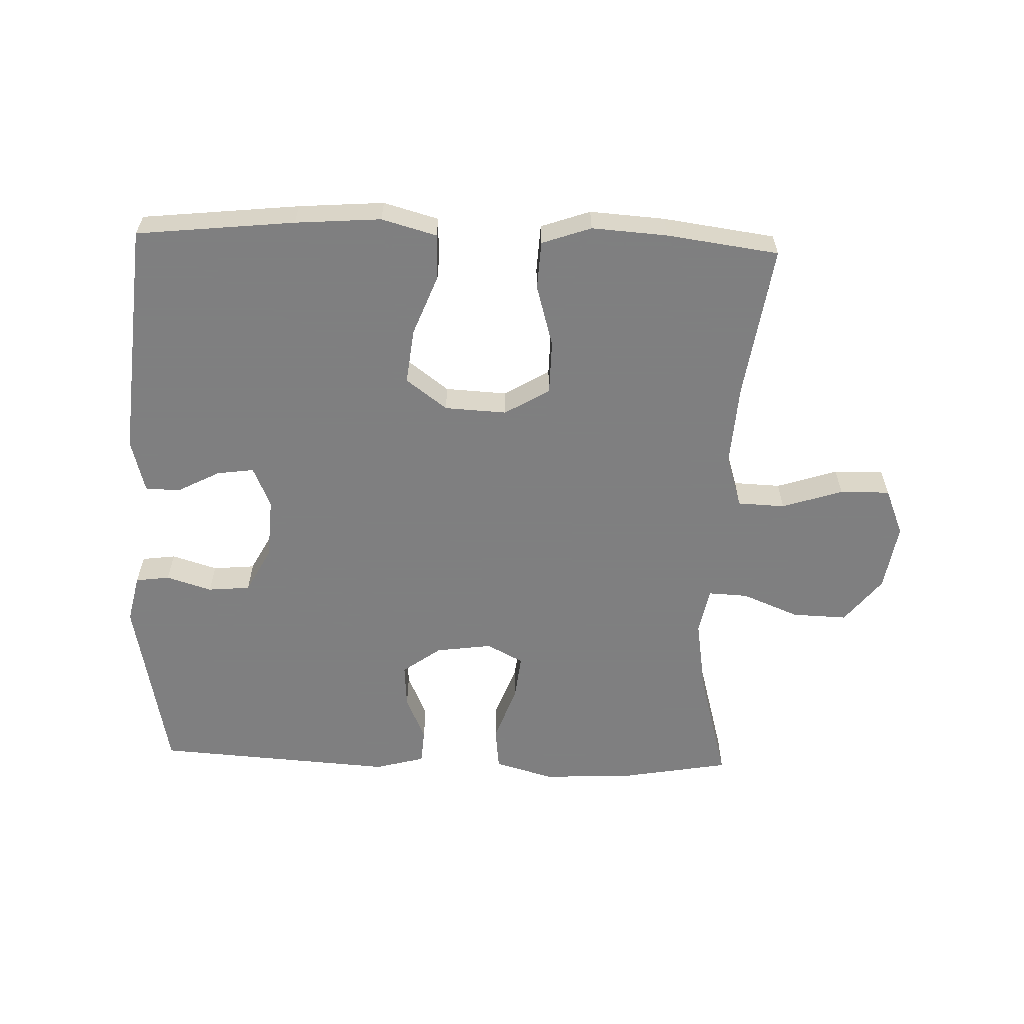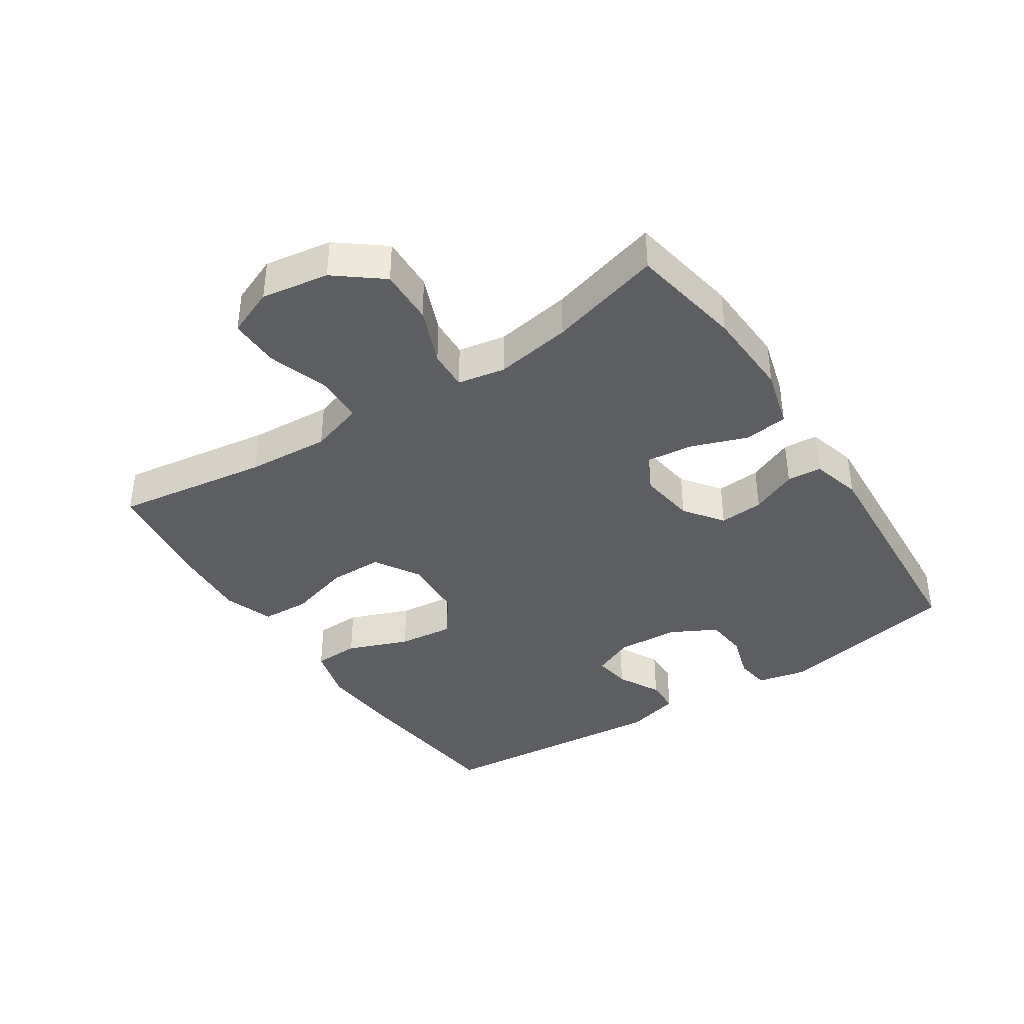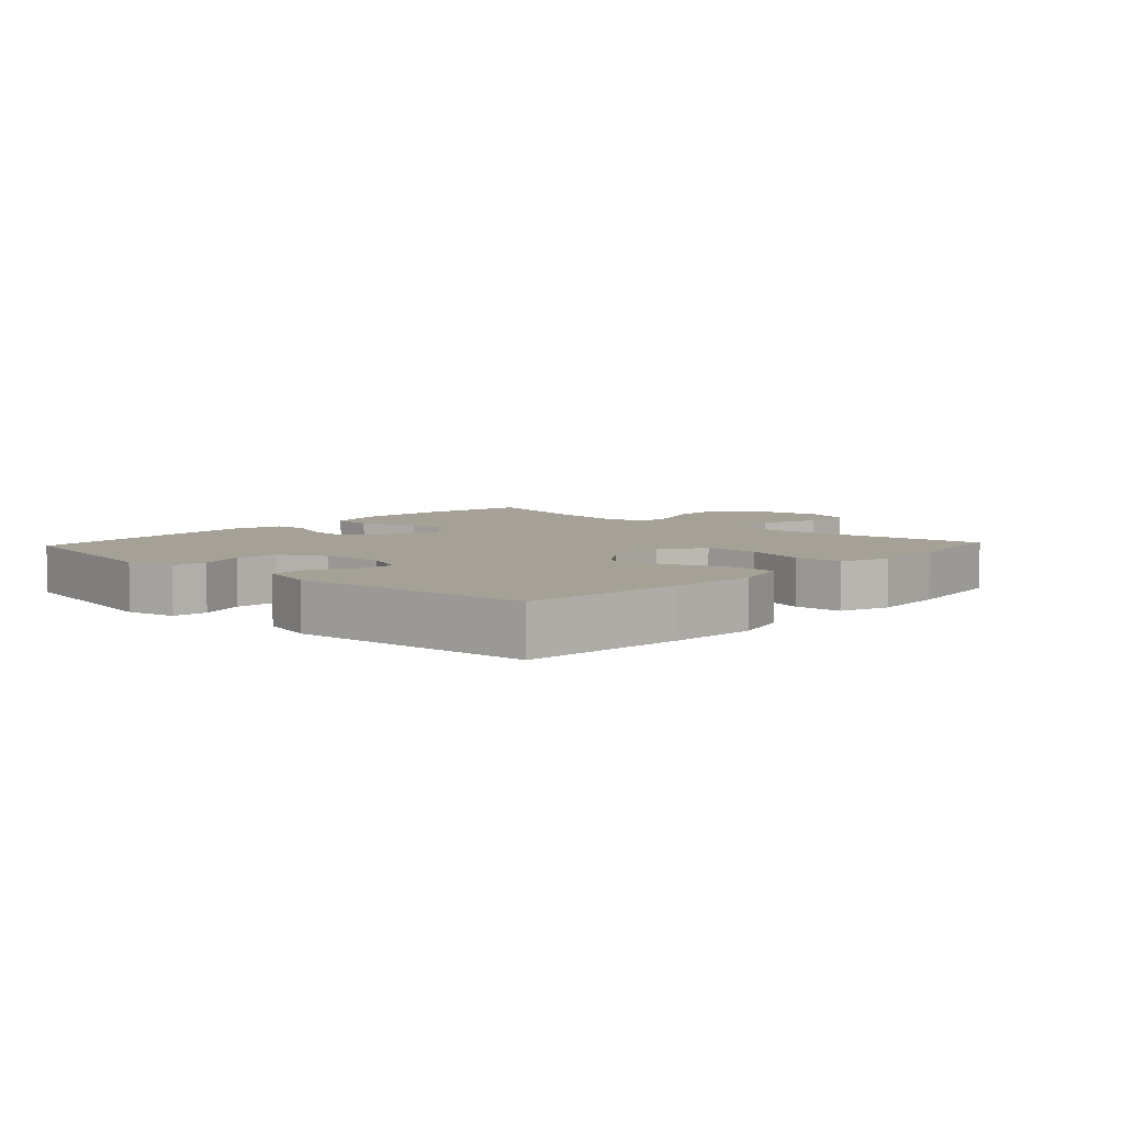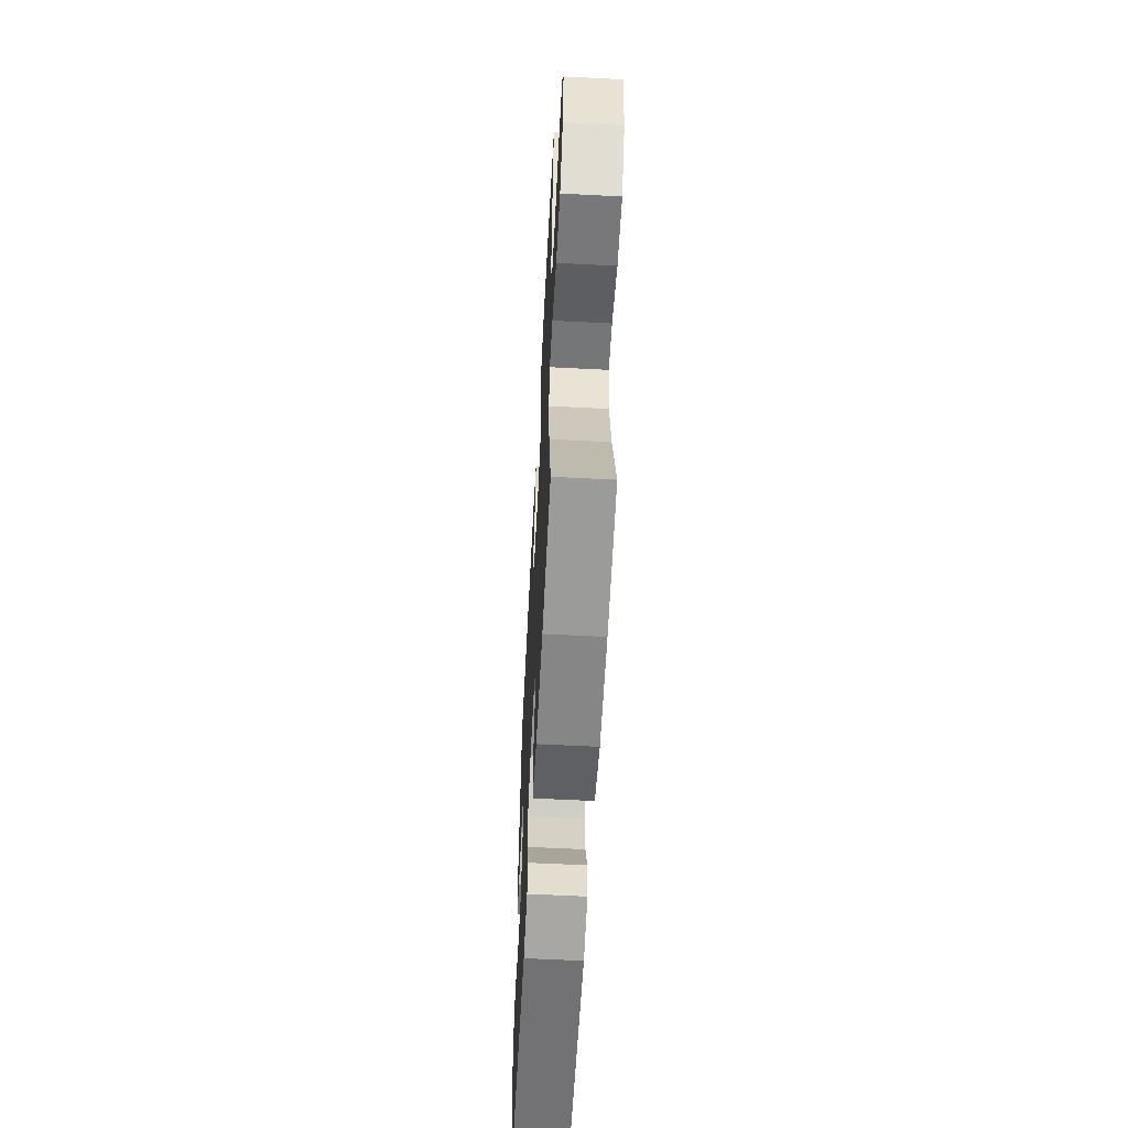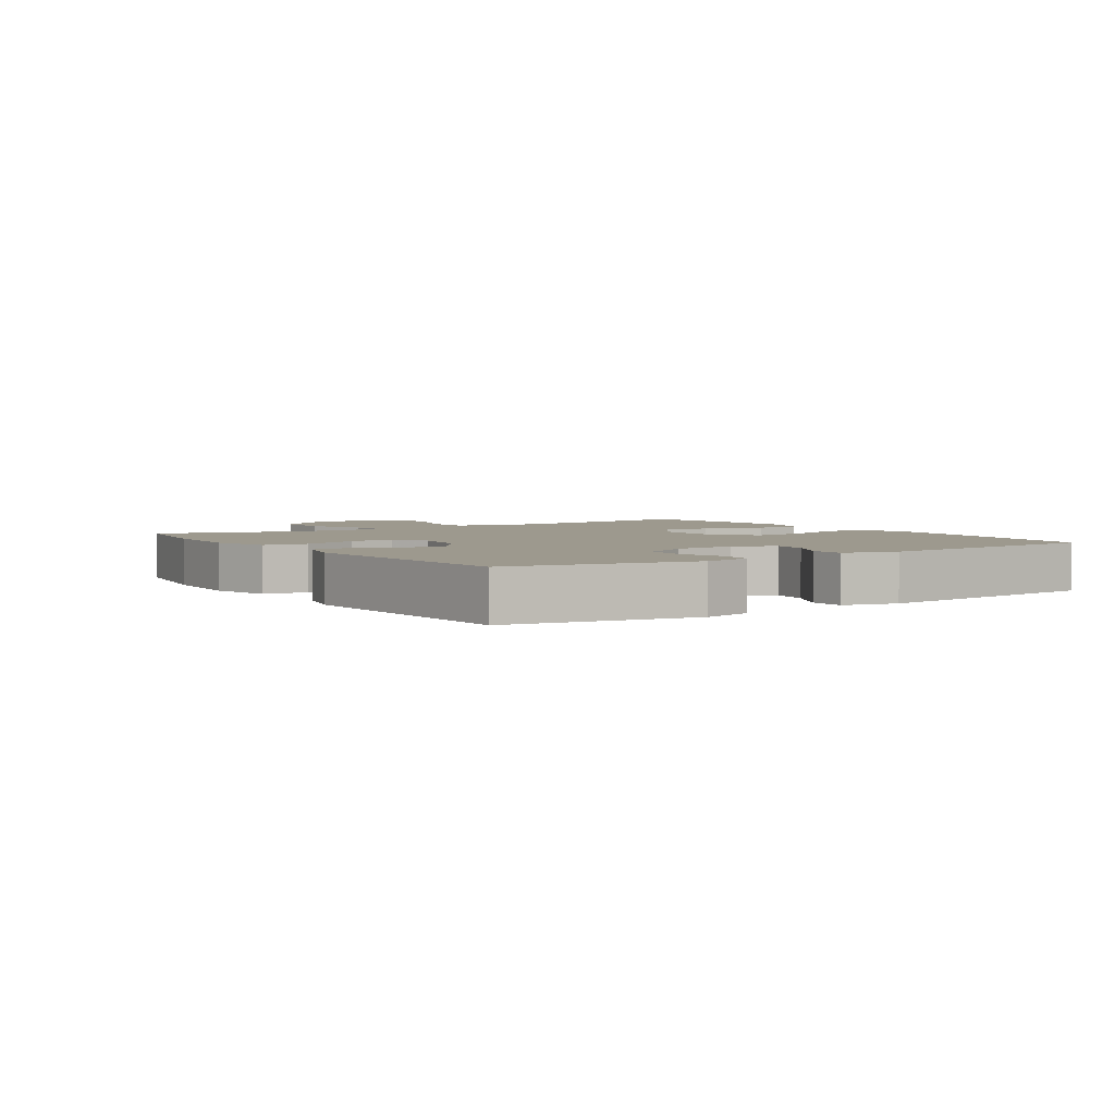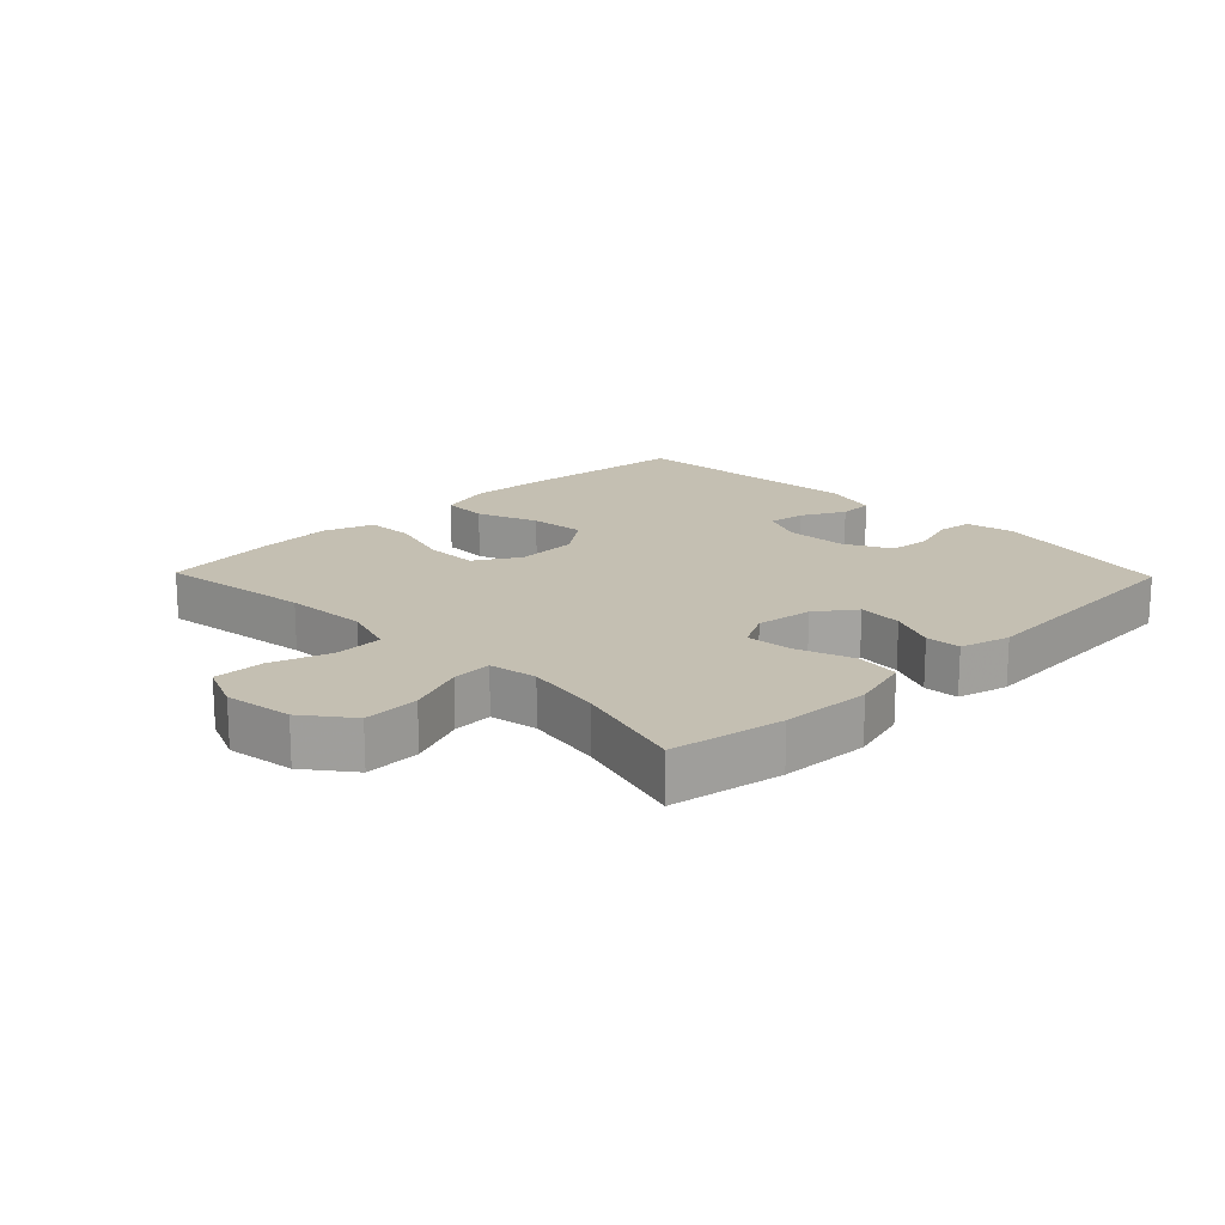
<metadata>
{"format":"obj","ext":"obj","renderer":"f3d","projection":"perspective","resolution":1024,"background":"white","views":[{"elev":-59.9,"azim":-1.9,"up":"+Y"},{"elev":-39.1,"azim":123.5,"up":"+Y"},{"elev":6.0,"azim":-47.1,"up":"+Y"},{"elev":-59.5,"azim":87.0,"up":"+Z"},{"elev":3.4,"azim":-123.7,"up":"+Y"},{"elev":17.6,"azim":135.9,"up":"+Y"}]}
</metadata>
<code>
v 0.5 0.07 0.5
v 0.464 0.07 0.261
v 0.455 0.07 0.132
v 0.481 0.07 0.049
v 0.555 0.07 0.046
v 0.65 0.07 0.077
v 0.728 0.07 0.078
v 0.758 0.07 0.004
v 0.741 0.07 -0.101
v 0.684 0.07 -0.173
v 0.598 0.07 -0.17
v 0.509 0.07 -0.134
v 0.447 0.07 -0.131
v 0.433 0.07 -0.205
v 0.452 0.07 -0.324
v 0.5 0.07 -0.5
v 0.325 0.07 -0.531
v 0.186 0.07 -0.537
v 0.094 0.07 -0.511
v 0.086 0.07 -0.443
v 0.118 0.07 -0.355
v 0.126 0.07 -0.283
v 0.069 0.07 -0.253
v -0.019 0.07 -0.265
v -0.079 0.07 -0.309
v -0.074 0.07 -0.378
v -0.043 0.07 -0.45
v -0.047 0.07 -0.504
v -0.125 0.07 -0.525
v -0.5 0.07 -0.5
v -0.556 0.07 -0.213
v -0.539 0.07 -0.137
v -0.486 0.07 -0.13
v -0.415 0.07 -0.152
v -0.349 0.07 -0.146
v -0.311 0.07 -0.075
v -0.305 0.07 0.022
v -0.333 0.07 0.086
v -0.391 0.07 0.078
v -0.458 0.07 0.043
v -0.512 0.07 0.045
v -0.534 0.07 0.129
v -0.5 0.07 0.5
v -0.253 0.07 0.526
v -0.119 0.07 0.536
v -0.033 0.07 0.512
v -0.031 0.07 0.441
v -0.068 0.07 0.346
v -0.078 0.07 0.26
v -0.014 0.07 0.212
v 0.083 0.07 0.207
v 0.153 0.07 0.249
v 0.154 0.07 0.333
v 0.126 0.07 0.43
v 0.13 0.07 0.505
v 0.207 0.07 0.532
v 0.325 0.07 0.524
v 0.5 0 0.5
v 0.464 0 0.261
v 0.455 0 0.132
v 0.481 0 0.049
v 0.555 0 0.046
v 0.65 0 0.077
v 0.728 0 0.078
v 0.758 0 0.004
v 0.741 0 -0.101
v 0.684 0 -0.173
v 0.598 0 -0.17
v 0.509 0 -0.134
v 0.447 0 -0.131
v 0.433 0 -0.205
v 0.452 0 -0.324
v 0.5 0 -0.5
v 0.325 0 -0.531
v 0.186 0 -0.537
v 0.094 0 -0.511
v 0.086 0 -0.443
v 0.118 0 -0.355
v 0.126 0 -0.283
v 0.069 0 -0.253
v -0.019 0 -0.265
v -0.079 0 -0.309
v -0.074 0 -0.378
v -0.043 0 -0.45
v -0.047 0 -0.504
v -0.125 0 -0.525
v -0.5 0 -0.5
v -0.556 0 -0.213
v -0.539 0 -0.137
v -0.486 0 -0.13
v -0.415 0 -0.152
v -0.349 0 -0.146
v -0.311 0 -0.075
v -0.305 0 0.022
v -0.333 0 0.086
v -0.391 0 0.078
v -0.458 0 0.043
v -0.512 0 0.045
v -0.534 0 0.129
v -0.5 0 0.5
v -0.253 0 0.526
v -0.119 0 0.536
v -0.033 0 0.512
v -0.031 0 0.441
v -0.068 0 0.346
v -0.078 0 0.26
v -0.014 0 0.212
v 0.083 0 0.207
v 0.153 0 0.249
v 0.154 0 0.333
v 0.126 0 0.43
v 0.13 0 0.505
v 0.207 0 0.532
v 0.325 0 0.524
f 56 57 1 2
f 53 54 55 56
f 52 53 56 2
f 51 52 2 3
f 50 51 3 4
f 45 46 47 48
f 45 48 49
f 44 45 49
f 43 44 49
f 42 43 49 50
f 39 40 41 42
f 38 39 42 50
f 31 32 33 34
f 31 34 35
f 30 31 35
f 29 30 35 36
f 26 27 28 29
f 25 26 29 36
f 18 19 20 21
f 18 21 22
f 15 16 17 18
f 14 15 18 22
f 13 14 22 23
f 9 10 11 12
f 9 12 13
f 8 9 13
f 5 6 7 8
f 4 5 8 13
f 37 38 50 4
f 24 25 36 37
f 23 24 37
f 4 13 23 37
f 59 58 114 113
f 113 112 111 110
f 59 113 110 109
f 60 59 109 108
f 61 60 108 107
f 105 104 103 102
f 106 105 102
f 106 102 101
f 106 101 100
f 107 106 100 99
f 99 98 97 96
f 107 99 96 95
f 91 90 89 88
f 92 91 88
f 92 88 87
f 93 92 87 86
f 86 85 84 83
f 93 86 83 82
f 78 77 76 75
f 79 78 75
f 75 74 73 72
f 79 75 72 71
f 80 79 71 70
f 69 68 67 66
f 70 69 66
f 70 66 65
f 65 64 63 62
f 70 65 62 61
f 61 107 95 94
f 94 93 82 81
f 94 81 80
f 94 80 70 61
f 1 58 59 2
f 2 59 60 3
f 3 60 61 4
f 4 61 62 5
f 5 62 63 6
f 6 63 64 7
f 7 64 65 8
f 8 65 66 9
f 9 66 67 10
f 10 67 68 11
f 11 68 69 12
f 12 69 70 13
f 13 70 71 14
f 14 71 72 15
f 15 72 73 16
f 16 73 74 17
f 17 74 75 18
f 18 75 76 19
f 19 76 77 20
f 20 77 78 21
f 21 78 79 22
f 22 79 80 23
f 23 80 81 24
f 24 81 82 25
f 25 82 83 26
f 26 83 84 27
f 27 84 85 28
f 28 85 86 29
f 29 86 87 30
f 30 87 88 31
f 31 88 89 32
f 32 89 90 33
f 33 90 91 34
f 34 91 92 35
f 35 92 93 36
f 36 93 94 37
f 37 94 95 38
f 38 95 96 39
f 39 96 97 40
f 40 97 98 41
f 41 98 99 42
f 42 99 100 43
f 43 100 101 44
f 44 101 102 45
f 45 102 103 46
f 46 103 104 47
f 47 104 105 48
f 48 105 106 49
f 49 106 107 50
f 50 107 108 51
f 51 108 109 52
f 52 109 110 53
f 53 110 111 54
f 54 111 112 55
f 55 112 113 56
f 56 113 114 57
f 57 114 58 1

</code>
